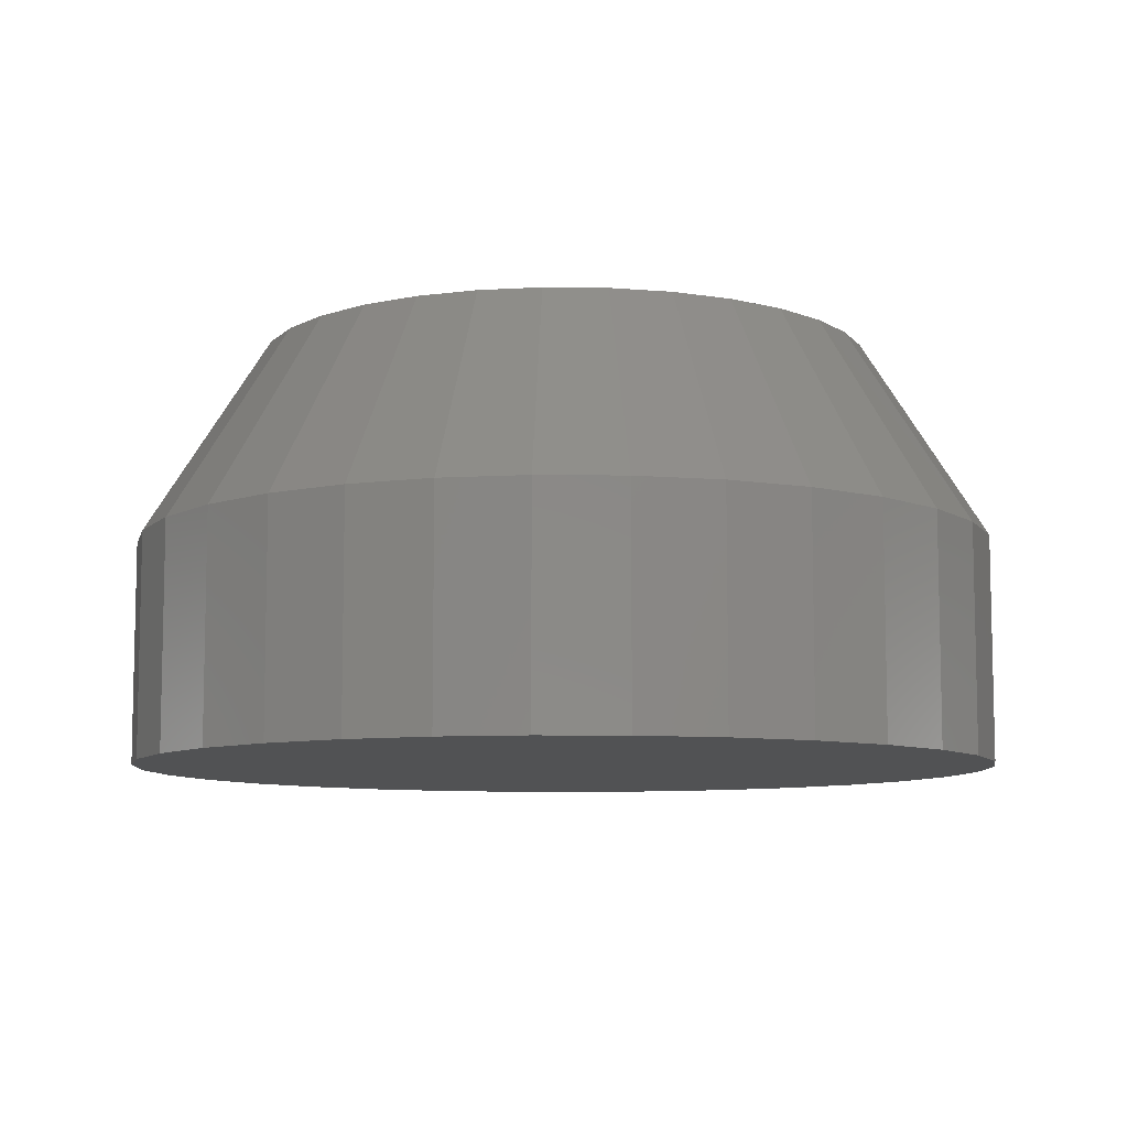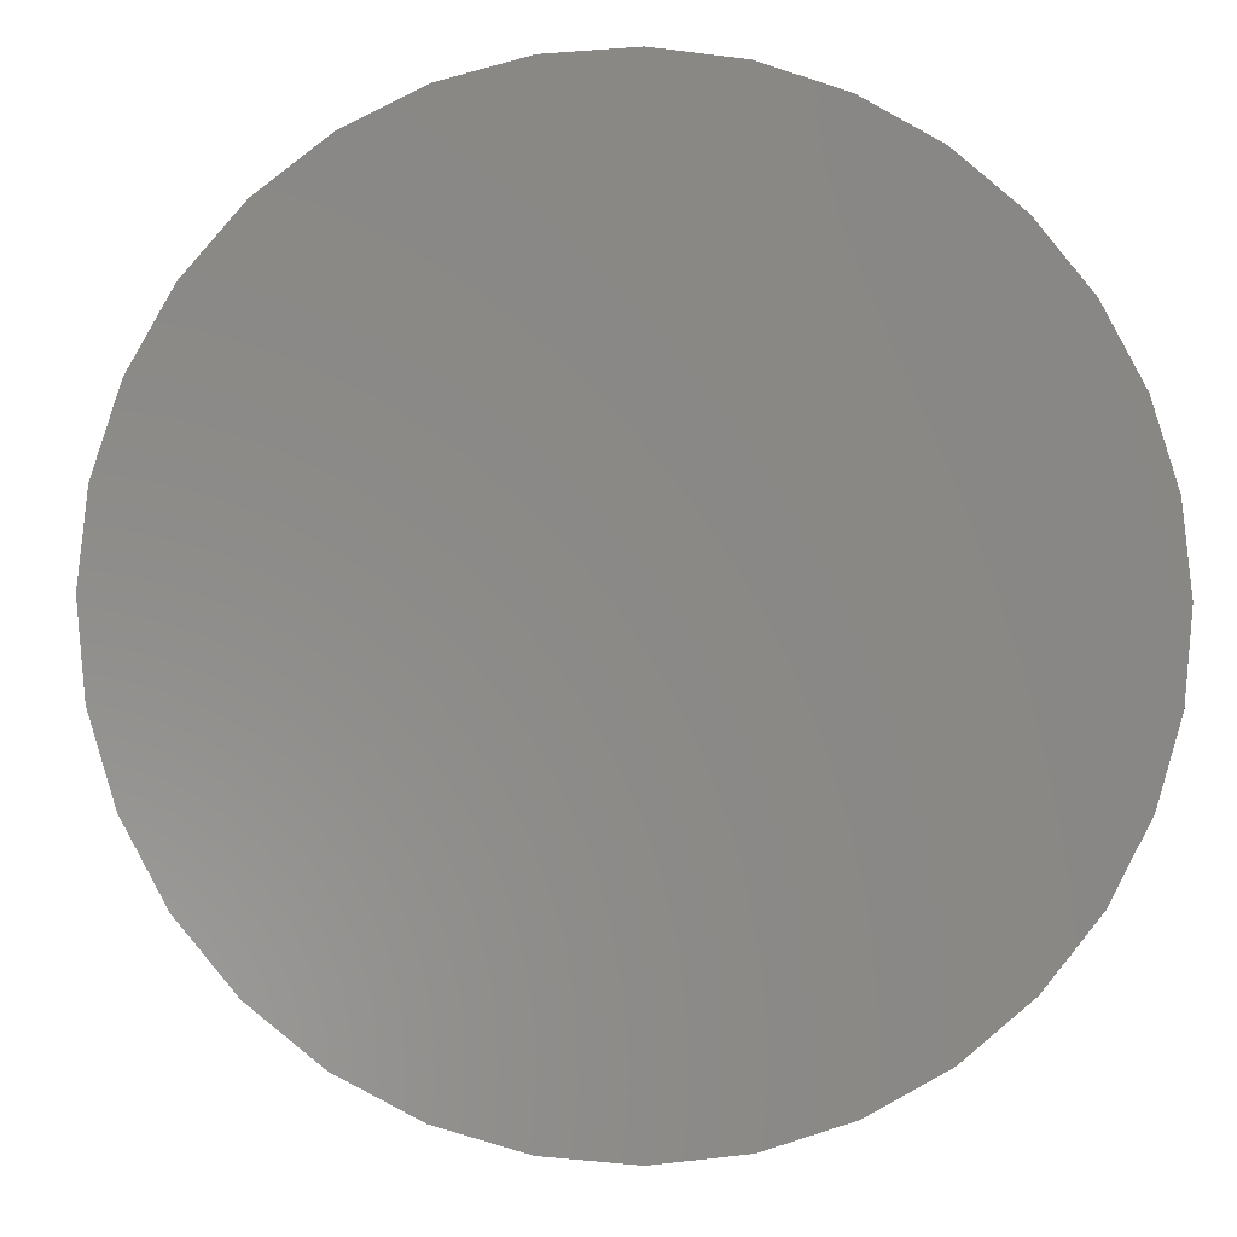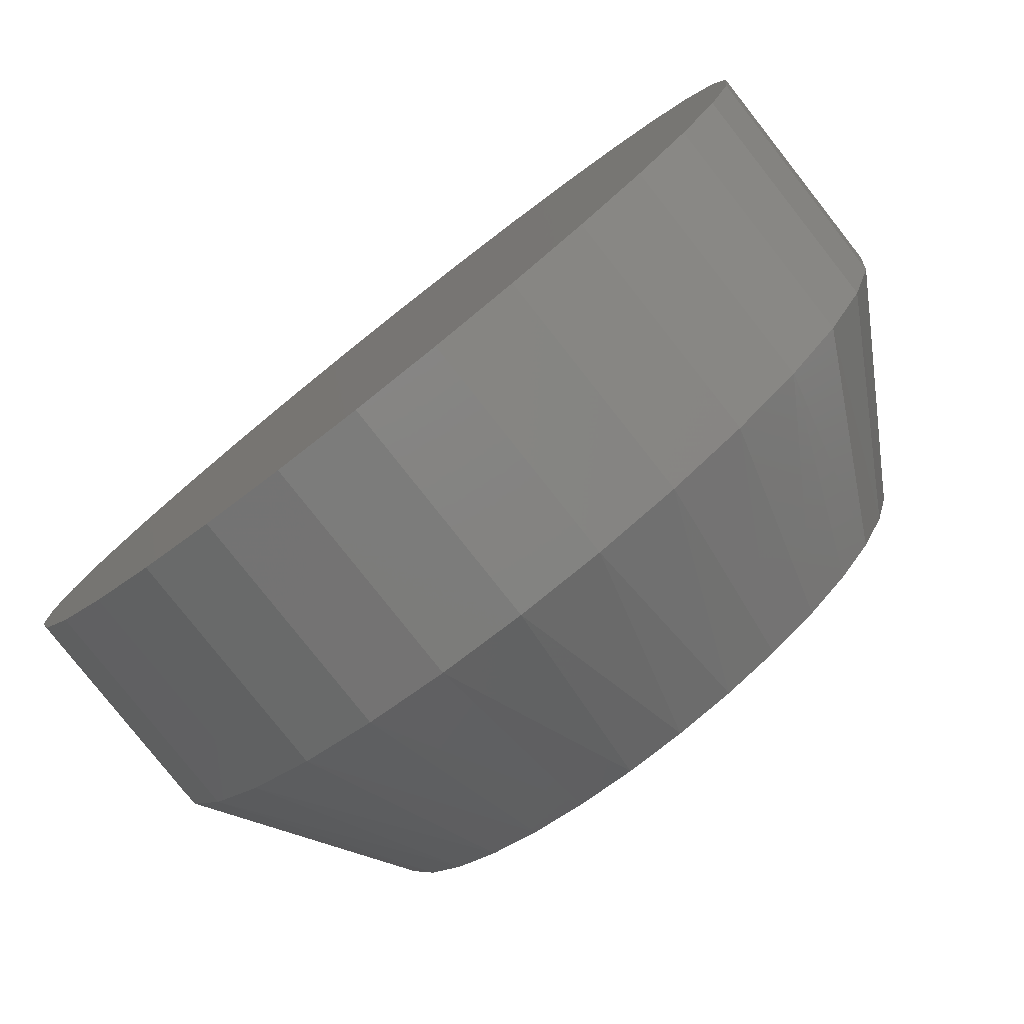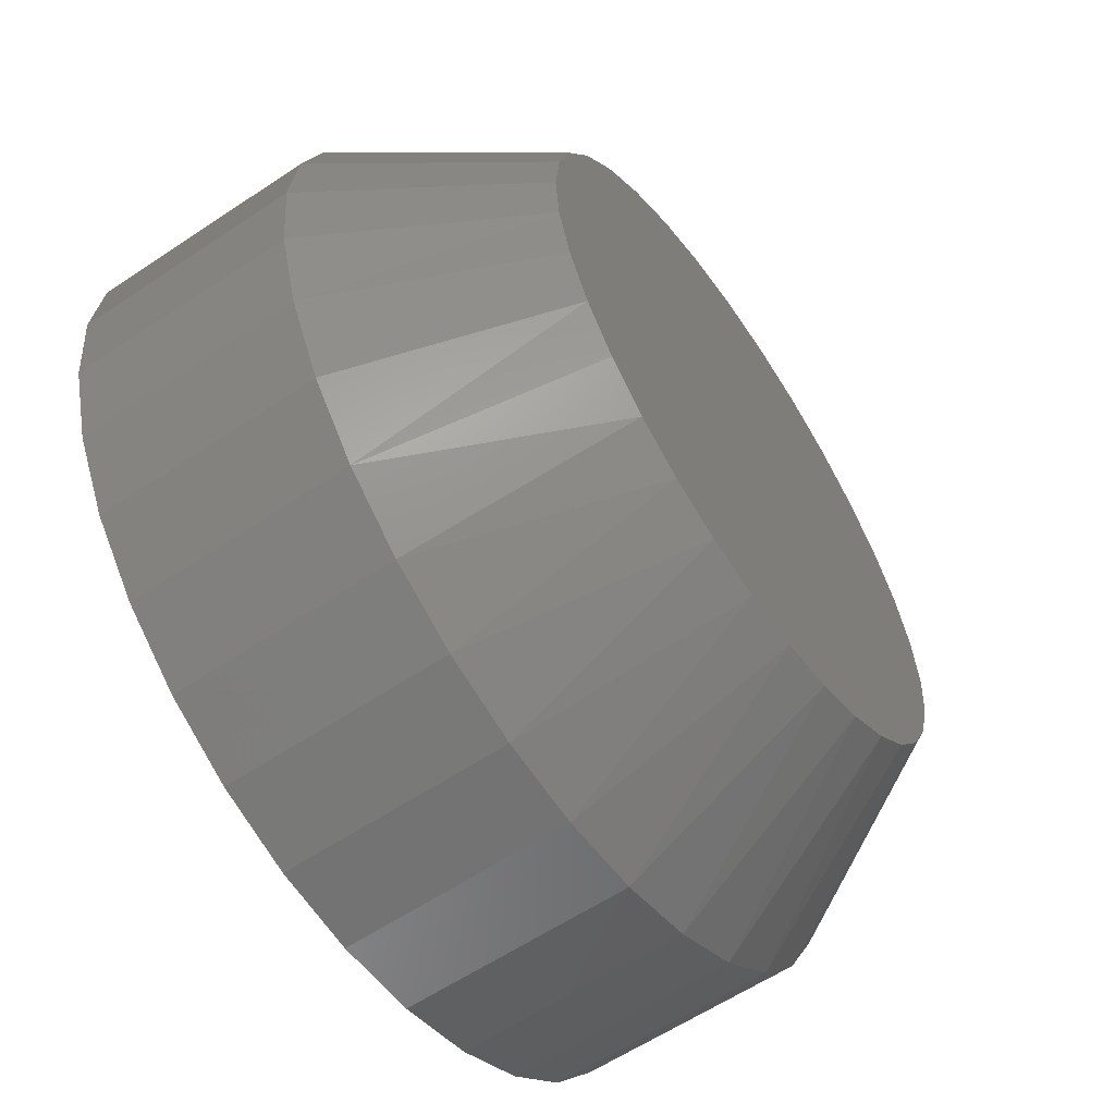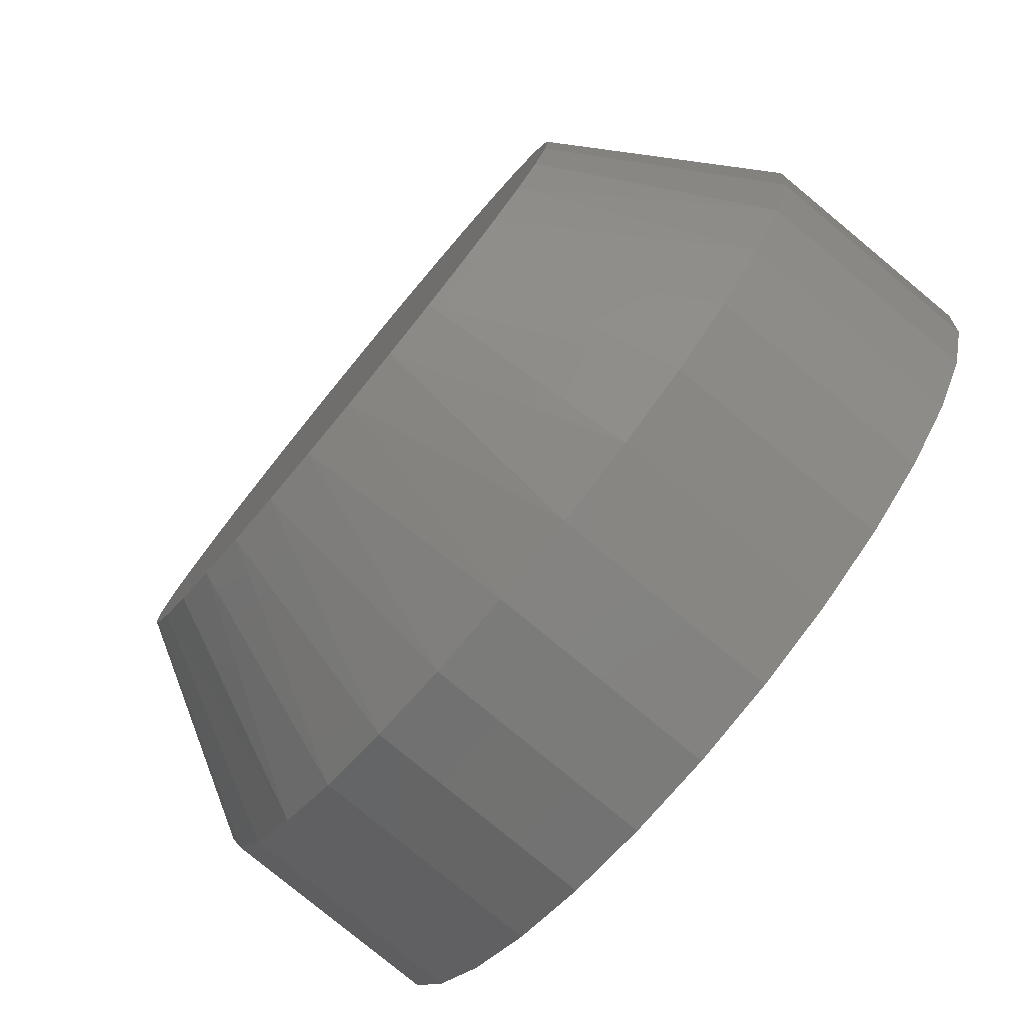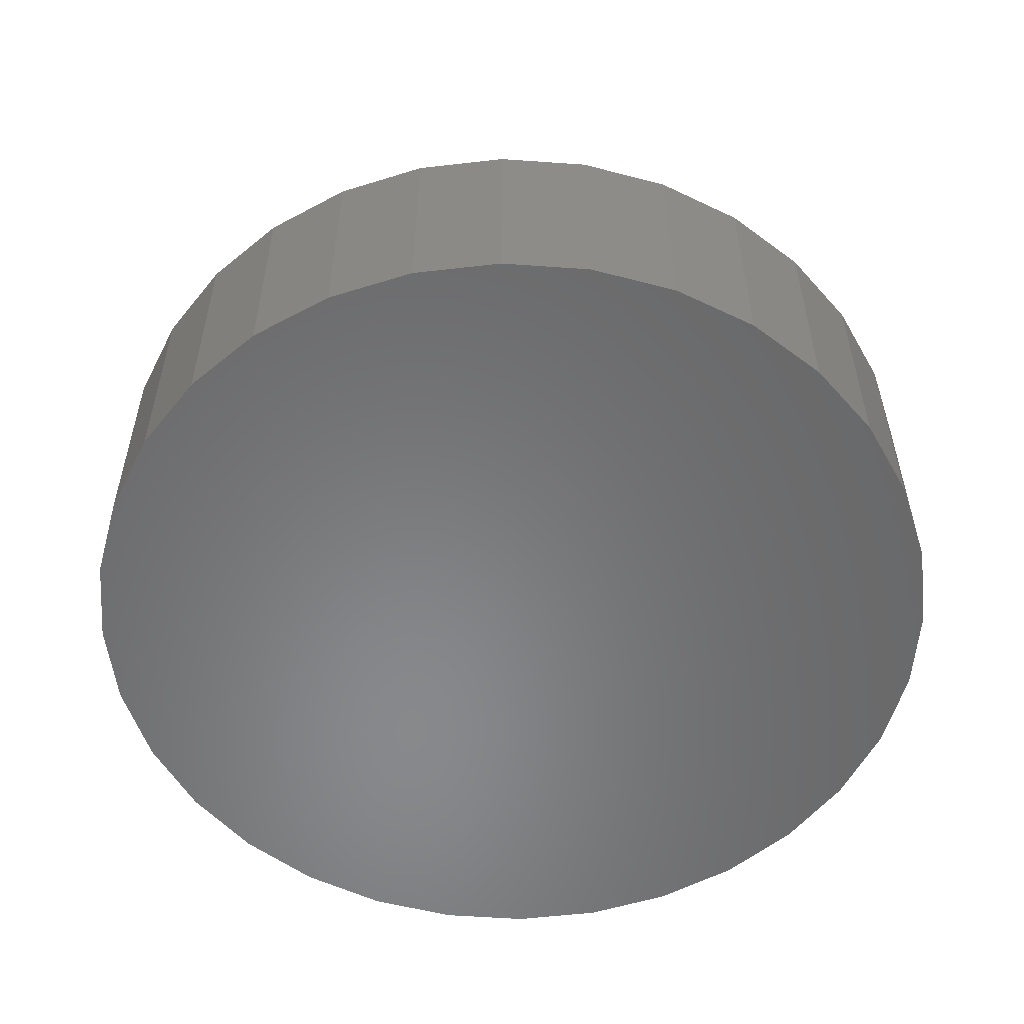
<metadata>
{"format":"stl","ext":"stl","renderer":"f3d","projection":"perspective","resolution":1024,"background":"white","views":[{"elev":-8.5,"azim":-142.6,"up":"+Z"},{"elev":-4.3,"azim":174.5,"up":"+Y"},{"elev":-79.7,"azim":-141.8,"up":"+Y"},{"elev":-60.1,"azim":-55.6,"up":"+Y"},{"elev":-79.2,"azim":50.4,"up":"+Y"},{"elev":-55.0,"azim":12.6,"up":"+Z"}]}
</metadata>
<code>
# stl→obj: 97 verts, 190 faces
v -0.5105 -0.02162 0.1328
v -0.4723 -0.02162 0.1328
v -0.4914 -0.01974 0.1328
v -0.5288 -0.02719 0.1328
v -0.4539 -0.02719 0.1328
v -0.5457 -0.03623 0.1328
v -0.437 -0.03623 0.1328
v -0.4324 -0.1957 0.1328
v -0.535 -0.2052 0.1328
v -0.4477 -0.2052 0.1328
v -0.5181 -0.2117 0.1328
v -0.4646 -0.2117 0.1328
v -0.5004 -0.215 0.1328
v -0.4823 -0.215 0.1328
v -0.4222 -0.0484 0.1328
v -0.5606 -0.0484 0.1328
v -0.41 -0.06323 0.1328
v -0.5727 -0.06323 0.1328
v -0.401 -0.08015 0.1328
v -0.5818 -0.08015 0.1328
v -0.3954 -0.09851 0.1328
v -0.5873 -0.09851 0.1328
v -0.3935 -0.1176 0.1328
v -0.5892 -0.1176 0.1328
v -0.3952 -0.1356 0.1328
v -0.5876 -0.1356 0.1328
v -0.4001 -0.153 0.1328
v -0.5826 -0.153 0.1328
v -0.4082 -0.1691 0.1328
v -0.5746 -0.1691 0.1328
v -0.419 -0.1835 0.1328
v -0.5637 -0.1835 0.1328
v -0.5503 -0.1957 0.1328
v -0.3544 -0.1176 0
v -0.3544 -0.1176 0.07031
v -0.3571 -0.1443 0
v -0.3571 -0.1443 0.07031
v -0.3649 -0.17 0
v -0.3649 -0.17 0.07031
v -0.3775 -0.1937 0
v -0.3775 -0.1937 0.07031
v -0.3945 -0.2144 0
v -0.3945 -0.2144 0.07031
v -0.4153 -0.2314 0
v -0.4153 -0.2314 0.07031
v -0.439 -0.2441 0
v -0.439 -0.2441 0.07031
v -0.4647 -0.2519 0
v -0.4647 -0.2519 0.07031
v -0.4914 -0.2545 0
v -0.4914 -0.2545 0.07031
v -0.5181 -0.2519 0
v -0.5181 -0.2519 0.07031
v -0.5438 -0.2441 0
v -0.5438 -0.2441 0.07031
v -0.5674 -0.2314 0
v -0.5674 -0.2314 0.07031
v -0.5882 -0.2144 0
v -0.5882 -0.2144 0.07031
v -0.6052 -0.1937 0
v -0.6052 -0.1937 0.07031
v -0.6179 -0.17 0
v -0.6179 -0.17 0.07031
v -0.6257 -0.1443 0
v -0.6257 -0.1443 0.07031
v -0.6283 -0.1176 0
v -0.6283 -0.1176 0.07031
v -0.6257 -0.09089 0
v -0.6257 -0.09089 0.07031
v -0.6179 -0.0652 0
v -0.6179 -0.0652 0.07031
v -0.6052 -0.04153 0
v -0.6052 -0.04153 0.07031
v -0.5882 -0.02078 0
v -0.5882 -0.02078 0.07031
v -0.5674 -0.00375 0
v -0.5674 -0.00375 0.07031
v -0.5438 0.008903 0
v -0.5438 0.008903 0.07031
v -0.5181 0.01669 0
v -0.5181 0.01669 0.07031
v -0.4914 0.01933 0
v -0.4914 0.01933 0.07031
v -0.4647 0.01669 0
v -0.4647 0.01669 0.07031
v -0.439 0.008903 0
v -0.439 0.008903 0.07031
v -0.4153 -0.00375 0
v -0.4153 -0.00375 0.07031
v -0.3945 -0.02078 0
v -0.3945 -0.02078 0.07031
v -0.3775 -0.04153 0
v -0.3775 -0.04153 0.07031
v -0.3649 -0.0652 0
v -0.3649 -0.0652 0.07031
v -0.3571 -0.09089 0
v -0.3571 -0.09089 0.07031
f 1 2 3
f 2 1 4
f 2 4 5
f 5 4 6
f 5 6 7
f 8 9 10
f 10 9 11
f 10 11 12
f 12 11 13
f 12 13 14
f 7 6 15
f 15 6 16
f 15 16 17
f 17 16 18
f 17 18 19
f 19 18 20
f 19 20 21
f 21 20 22
f 21 22 23
f 23 22 24
f 23 24 25
f 25 24 26
f 25 26 27
f 27 26 28
f 27 28 29
f 29 28 30
f 29 30 31
f 31 30 32
f 31 32 8
f 8 32 33
f 8 33 9
f 34 35 36
f 36 35 37
f 36 37 38
f 38 37 39
f 38 39 40
f 40 39 41
f 40 41 42
f 42 41 43
f 42 43 44
f 44 43 45
f 44 45 46
f 46 45 47
f 46 47 48
f 48 47 49
f 48 49 50
f 50 49 51
f 50 51 52
f 52 51 53
f 52 53 54
f 54 53 55
f 54 55 56
f 56 55 57
f 56 57 58
f 58 57 59
f 58 59 60
f 60 59 61
f 60 61 62
f 62 61 63
f 62 63 64
f 64 63 65
f 64 65 66
f 66 65 67
f 66 67 68
f 68 67 69
f 68 69 70
f 70 69 71
f 70 71 72
f 72 71 73
f 72 73 74
f 74 73 75
f 74 75 76
f 76 75 77
f 76 77 78
f 78 77 79
f 78 79 80
f 80 79 81
f 80 81 82
f 82 81 83
f 82 83 84
f 84 83 85
f 84 85 86
f 86 85 87
f 86 87 88
f 88 87 89
f 88 89 90
f 90 89 91
f 90 91 92
f 92 91 93
f 92 93 94
f 94 93 95
f 94 95 96
f 96 95 97
f 96 97 34
f 34 97 35
f 77 4 79
f 79 4 1
f 79 1 81
f 81 1 3
f 81 3 83
f 83 3 2
f 83 2 85
f 4 77 6
f 6 77 75
f 6 75 16
f 16 75 73
f 16 73 18
f 18 73 71
f 18 71 20
f 20 71 69
f 20 69 22
f 22 69 67
f 22 67 24
f 15 89 7
f 7 89 87
f 7 87 5
f 5 87 85
f 5 85 2
f 89 15 91
f 91 15 17
f 91 17 93
f 93 17 19
f 93 19 95
f 95 19 21
f 95 21 97
f 97 21 23
f 97 23 35
f 59 57 33
f 11 9 55
f 9 57 55
f 33 57 9
f 53 51 13
f 11 53 13
f 11 55 53
f 51 49 14
f 13 51 14
f 49 47 12
f 14 49 12
f 47 45 10
f 12 47 10
f 8 45 43
f 10 45 8
f 8 43 31
f 31 43 41
f 31 41 29
f 29 41 39
f 29 39 27
f 27 39 37
f 27 37 25
f 25 37 35
f 25 35 23
f 33 32 59
f 59 32 30
f 59 30 61
f 61 30 28
f 61 28 63
f 63 28 26
f 63 26 65
f 65 26 24
f 65 24 67
f 82 84 80
f 78 80 84
f 86 78 84
f 48 52 46
f 50 52 48
f 52 54 46
f 46 54 56
f 46 56 44
f 44 56 58
f 44 58 42
f 42 58 60
f 42 60 40
f 40 60 62
f 40 62 38
f 38 62 64
f 38 64 36
f 36 64 66
f 36 66 34
f 34 66 68
f 34 68 96
f 96 68 70
f 96 70 94
f 94 70 72
f 94 72 92
f 92 72 74
f 92 74 90
f 90 74 76
f 90 76 88
f 88 76 78
f 88 78 86

</code>
